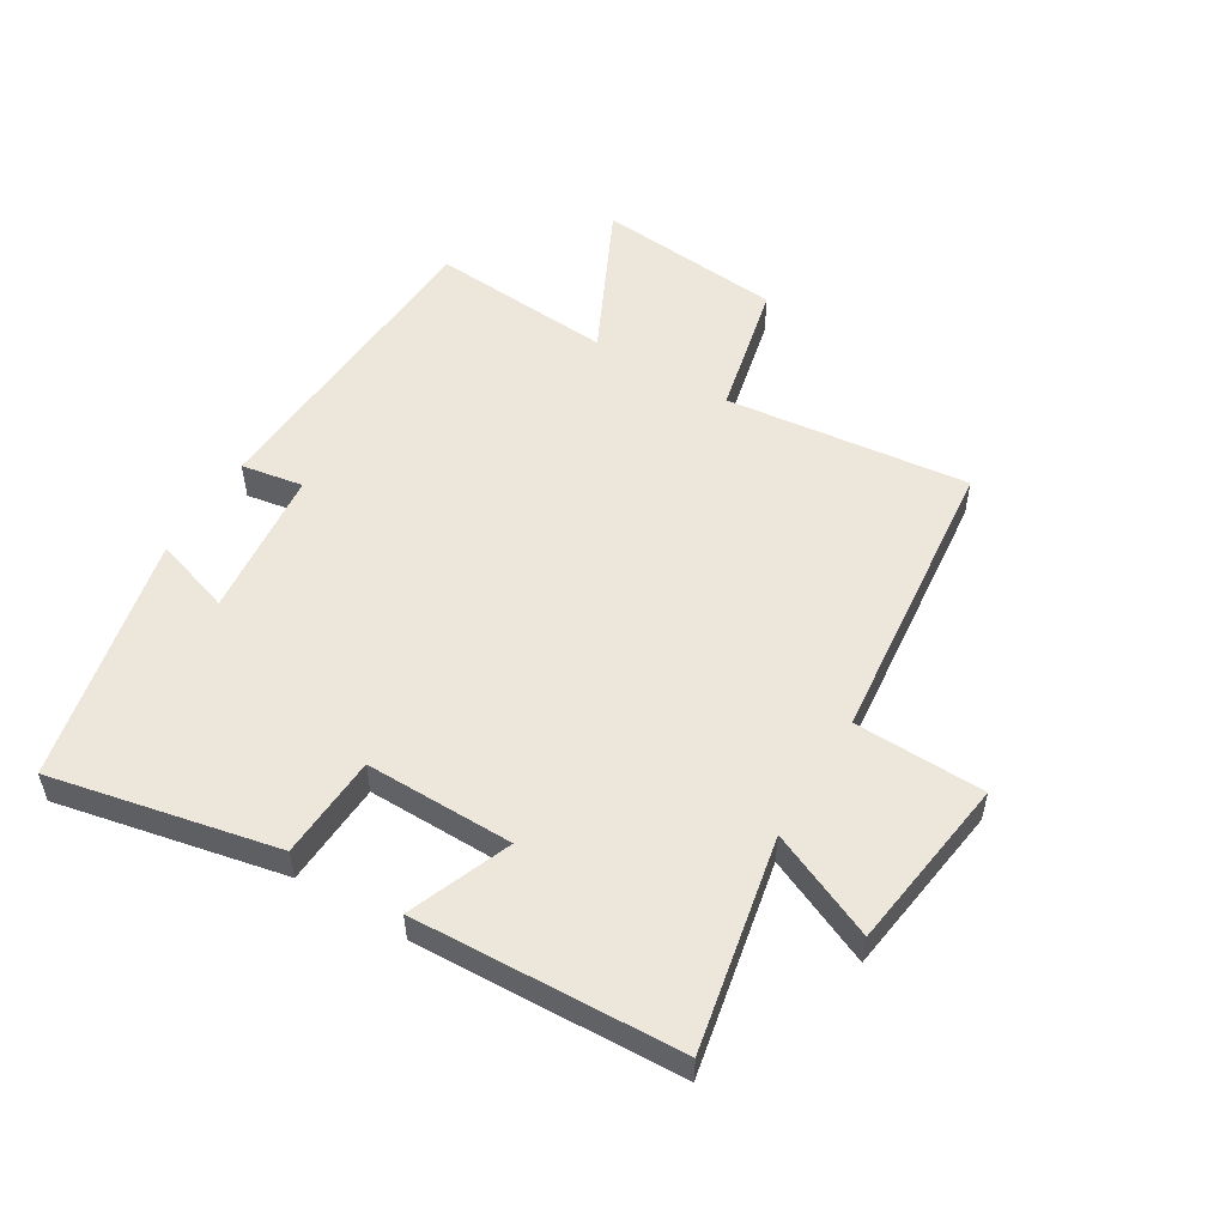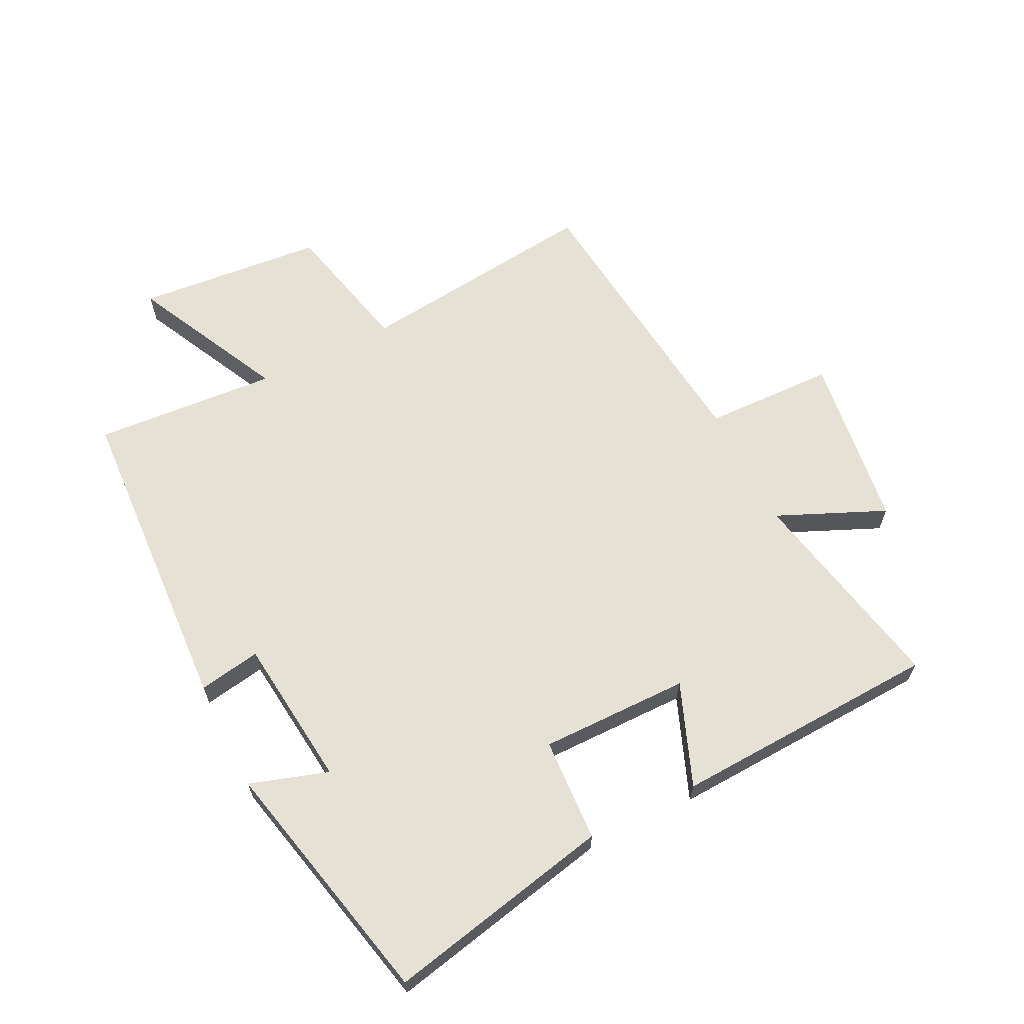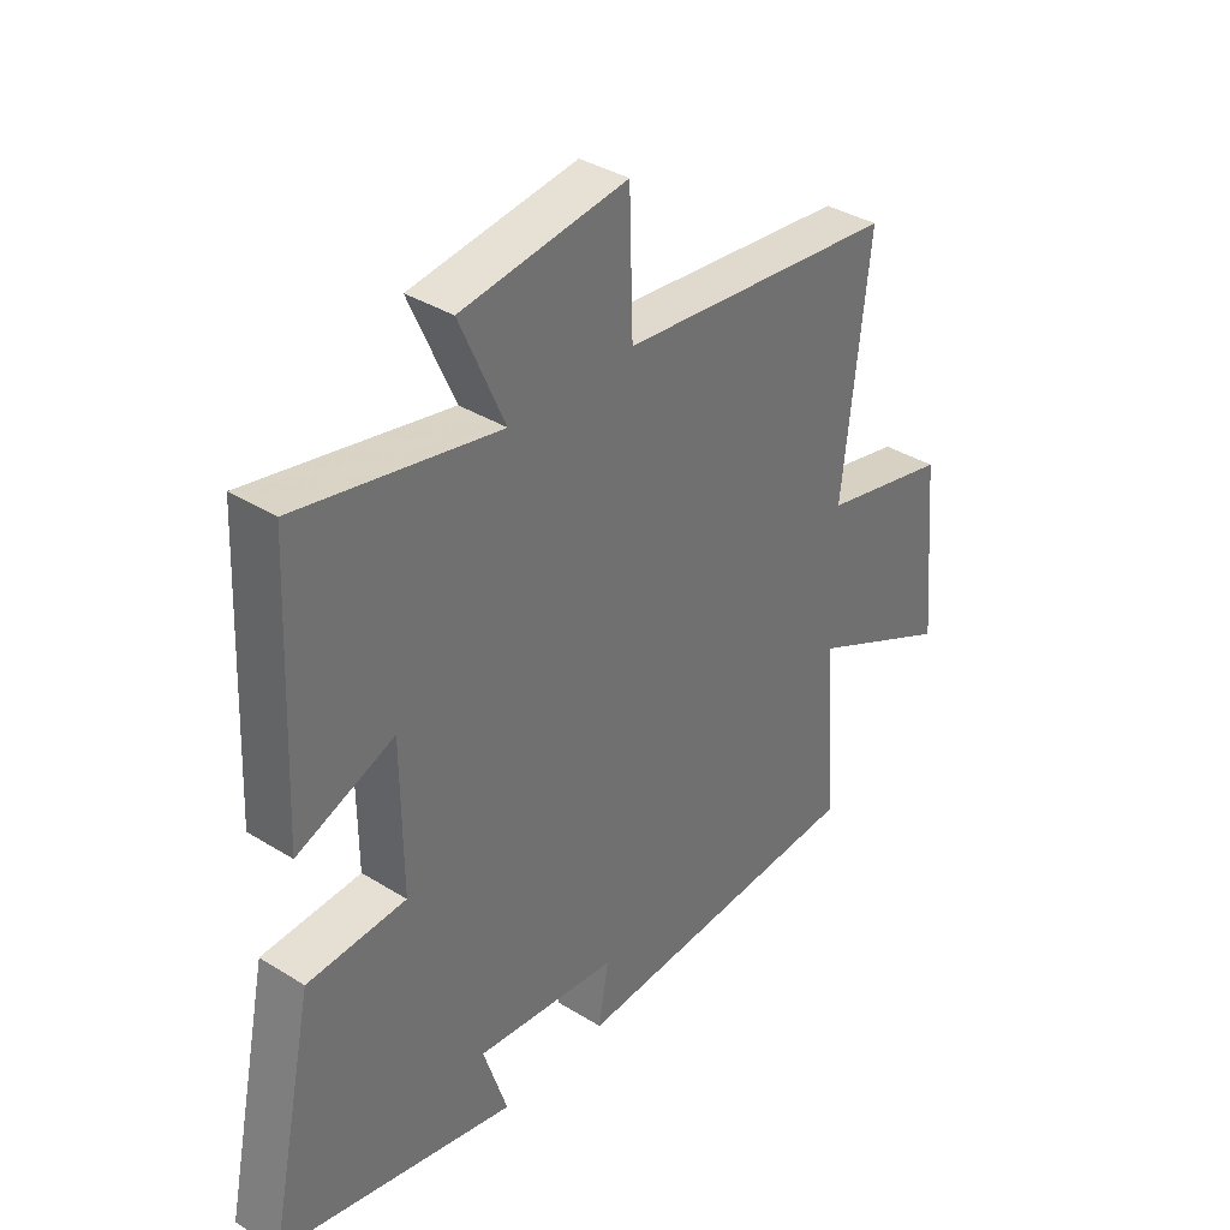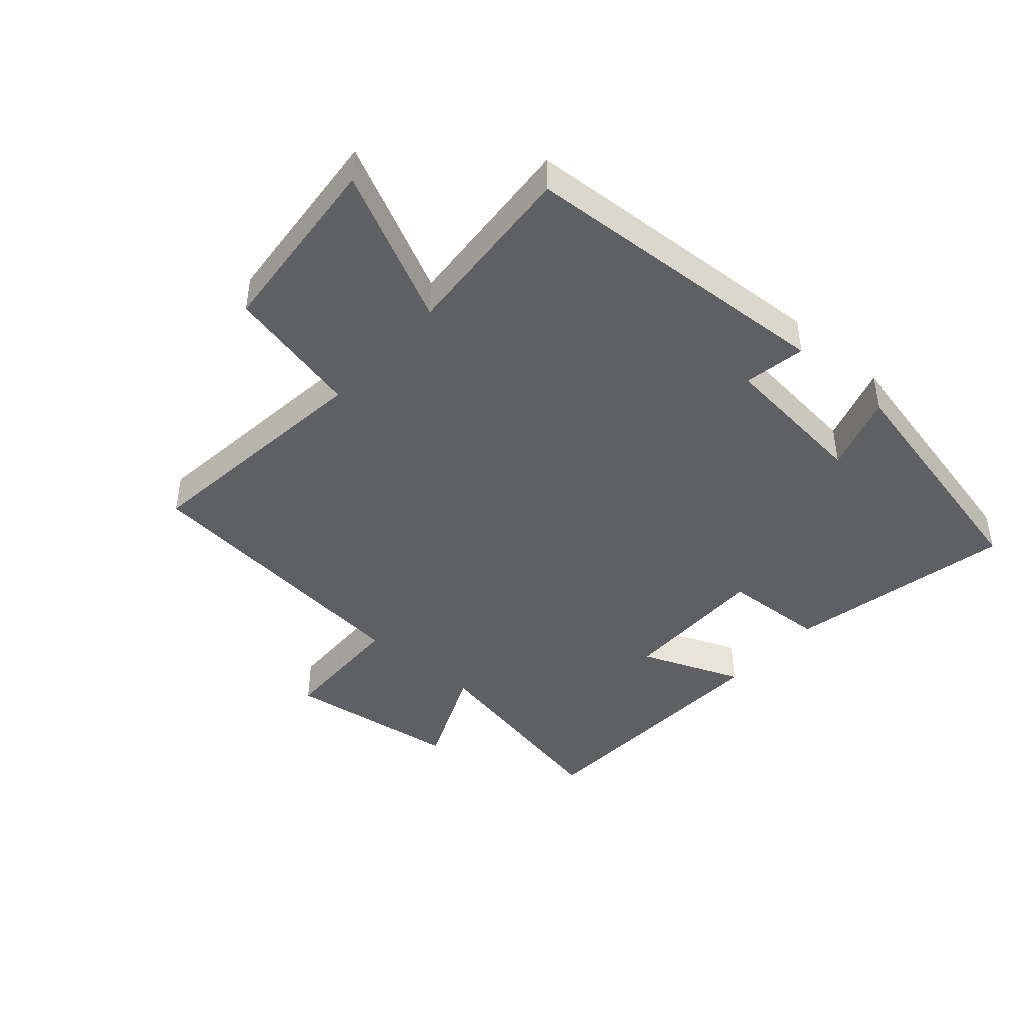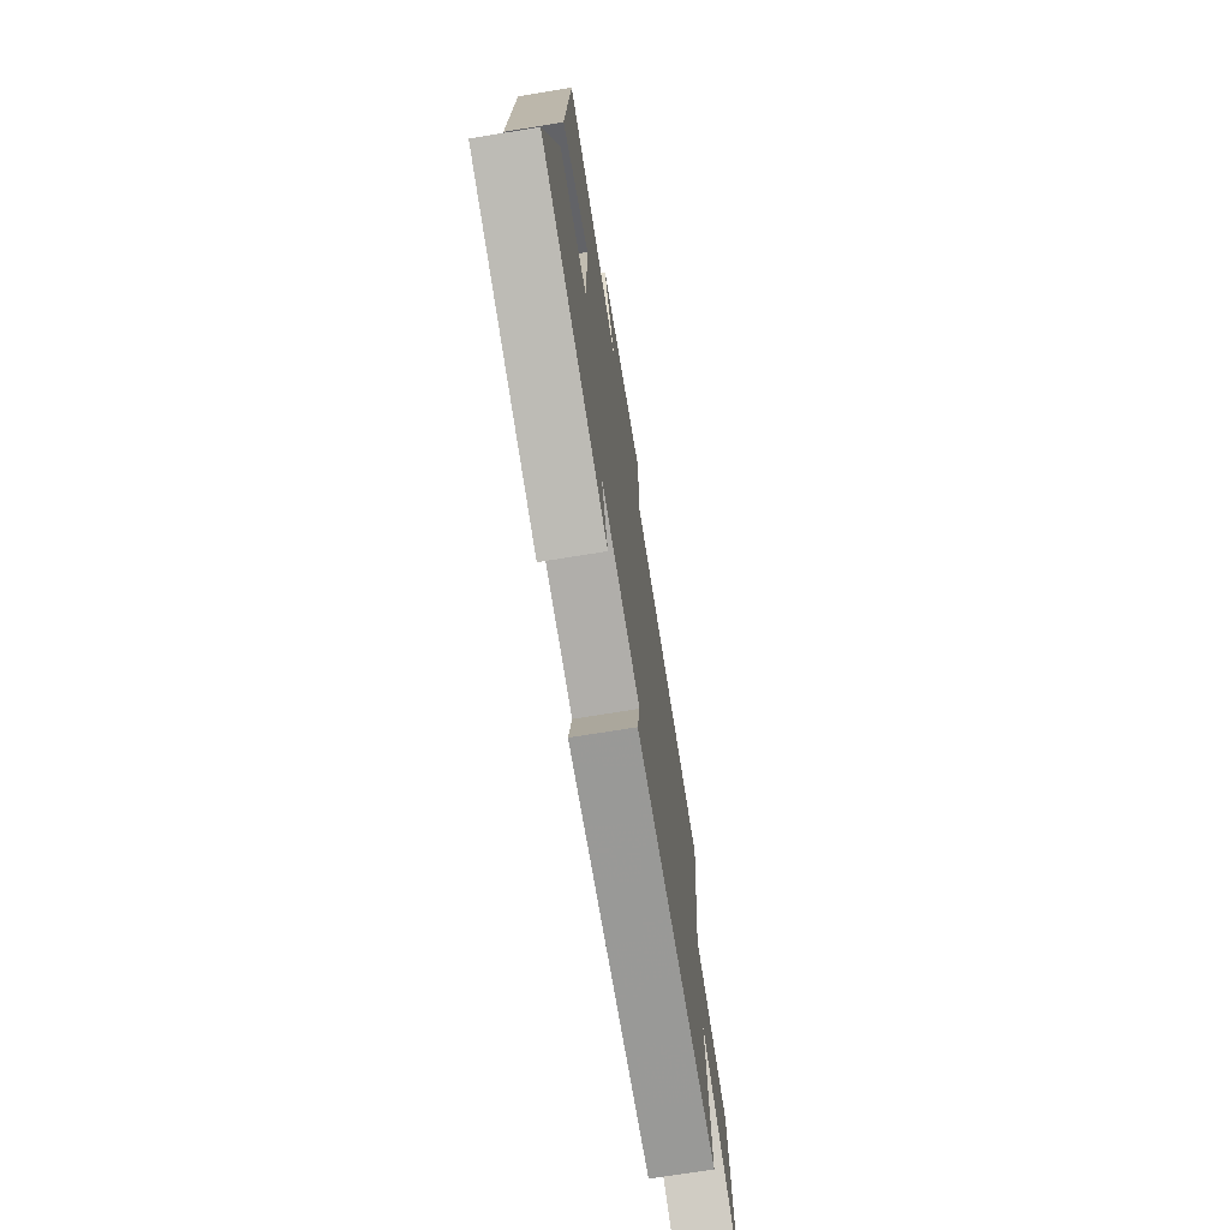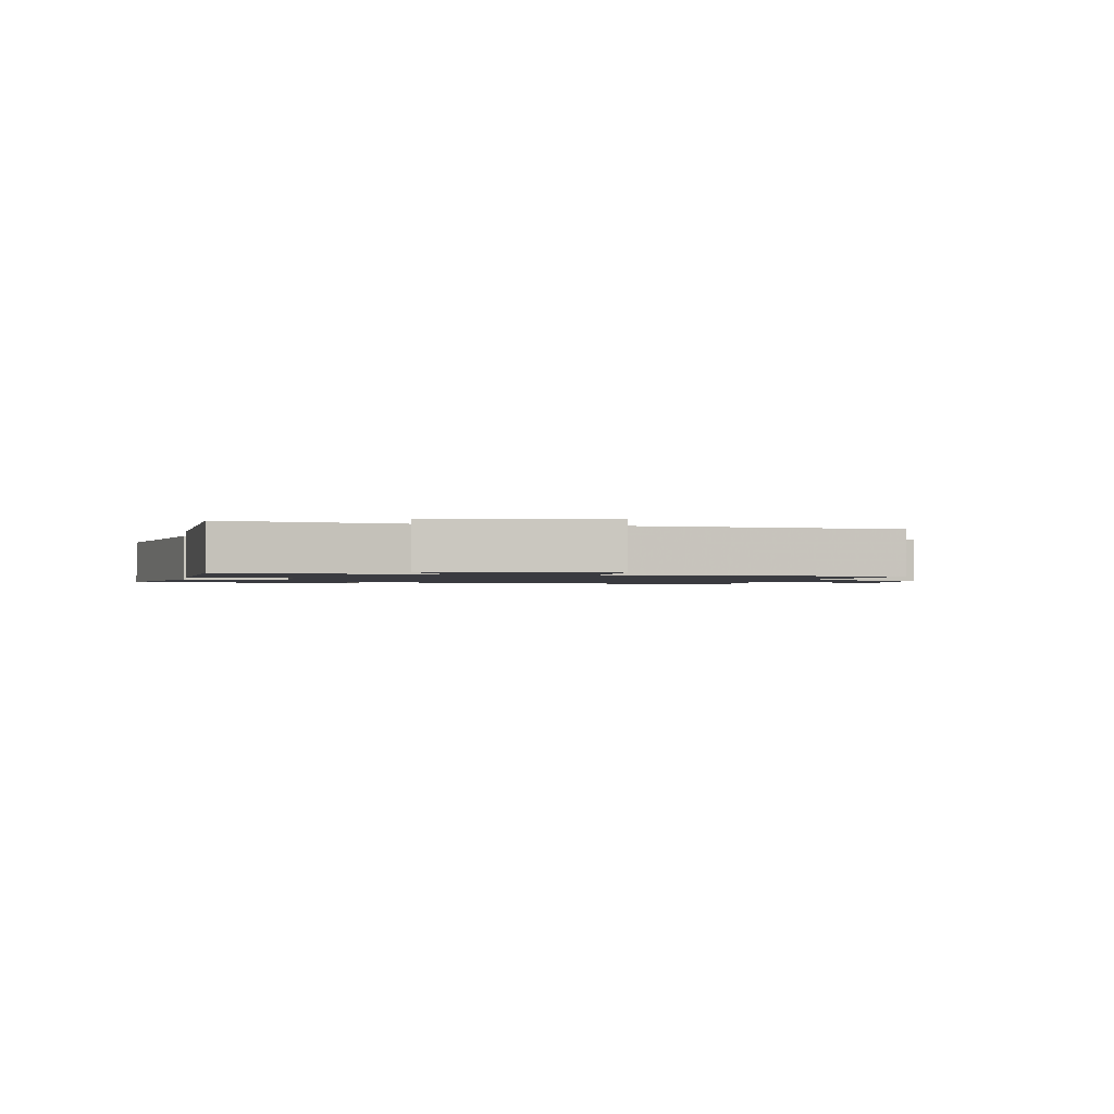
<metadata>
{"format":"obj","ext":"obj","renderer":"f3d","projection":"perspective","resolution":1024,"background":"white","views":[{"elev":53.3,"azim":-58.8,"up":"+Y"},{"elev":64.1,"azim":-116.6,"up":"+Y"},{"elev":36.7,"azim":-51.1,"up":"+Z"},{"elev":-43.6,"azim":138.7,"up":"+Y"},{"elev":-72.0,"azim":-80.8,"up":"+Z"},{"elev":-1.4,"azim":-10.6,"up":"+Y"}]}
</metadata>
<code>
v 0.545 0.07 0.45
v 0.5 0.07 0.057
v 0.718 0.07 0.007
v 0.746 0.07 -0.295
v 0.5 0.07 -0.175
v 0.522 0.07 -0.471
v 0.009 0.07 -0.5
v 0.026 0.07 -0.4
v -0.216 0.07 -0.374
v -0.175 0.07 -0.5
v -0.577 0.07 -0.41
v -0.5 0.07 -0.045
v -0.333 0.07 -0.036
v -0.335 0.07 0.204
v -0.5 0.07 0.139
v -0.481 0.07 0.569
v -0.14 0.07 0.5
v -0.216 0.07 0.673
v 0.066 0.07 0.711
v 0.072 0.07 0.5
v 0.545 0 0.45
v 0.5 0 0.057
v 0.718 0 0.007
v 0.746 0 -0.295
v 0.5 0 -0.175
v 0.522 0 -0.471
v 0.009 0 -0.5
v 0.026 0 -0.4
v -0.216 0 -0.374
v -0.175 0 -0.5
v -0.577 0 -0.41
v -0.5 0 -0.045
v -0.333 0 -0.036
v -0.335 0 0.204
v -0.5 0 0.139
v -0.481 0 0.569
v -0.14 0 0.5
v -0.216 0 0.673
v 0.066 0 0.711
v 0.072 0 0.5
f 17 18 19 20
f 17 20 1 2
f 14 15 16 17
f 13 14 17 2
f 10 11 12 13
f 9 10 13
f 8 9 13 2
f 5 6 7 8
f 5 8 2 3
f 3 4 5
f 40 39 38 37
f 22 21 40 37
f 37 36 35 34
f 22 37 34 33
f 33 32 31 30
f 33 30 29
f 22 33 29 28
f 28 27 26 25
f 23 22 28 25
f 25 24 23
f 1 21 22 2
f 2 22 23 3
f 3 23 24 4
f 4 24 25 5
f 5 25 26 6
f 6 26 27 7
f 7 27 28 8
f 8 28 29 9
f 9 29 30 10
f 10 30 31 11
f 11 31 32 12
f 12 32 33 13
f 13 33 34 14
f 14 34 35 15
f 15 35 36 16
f 16 36 37 17
f 17 37 38 18
f 18 38 39 19
f 19 39 40 20
f 20 40 21 1

</code>
